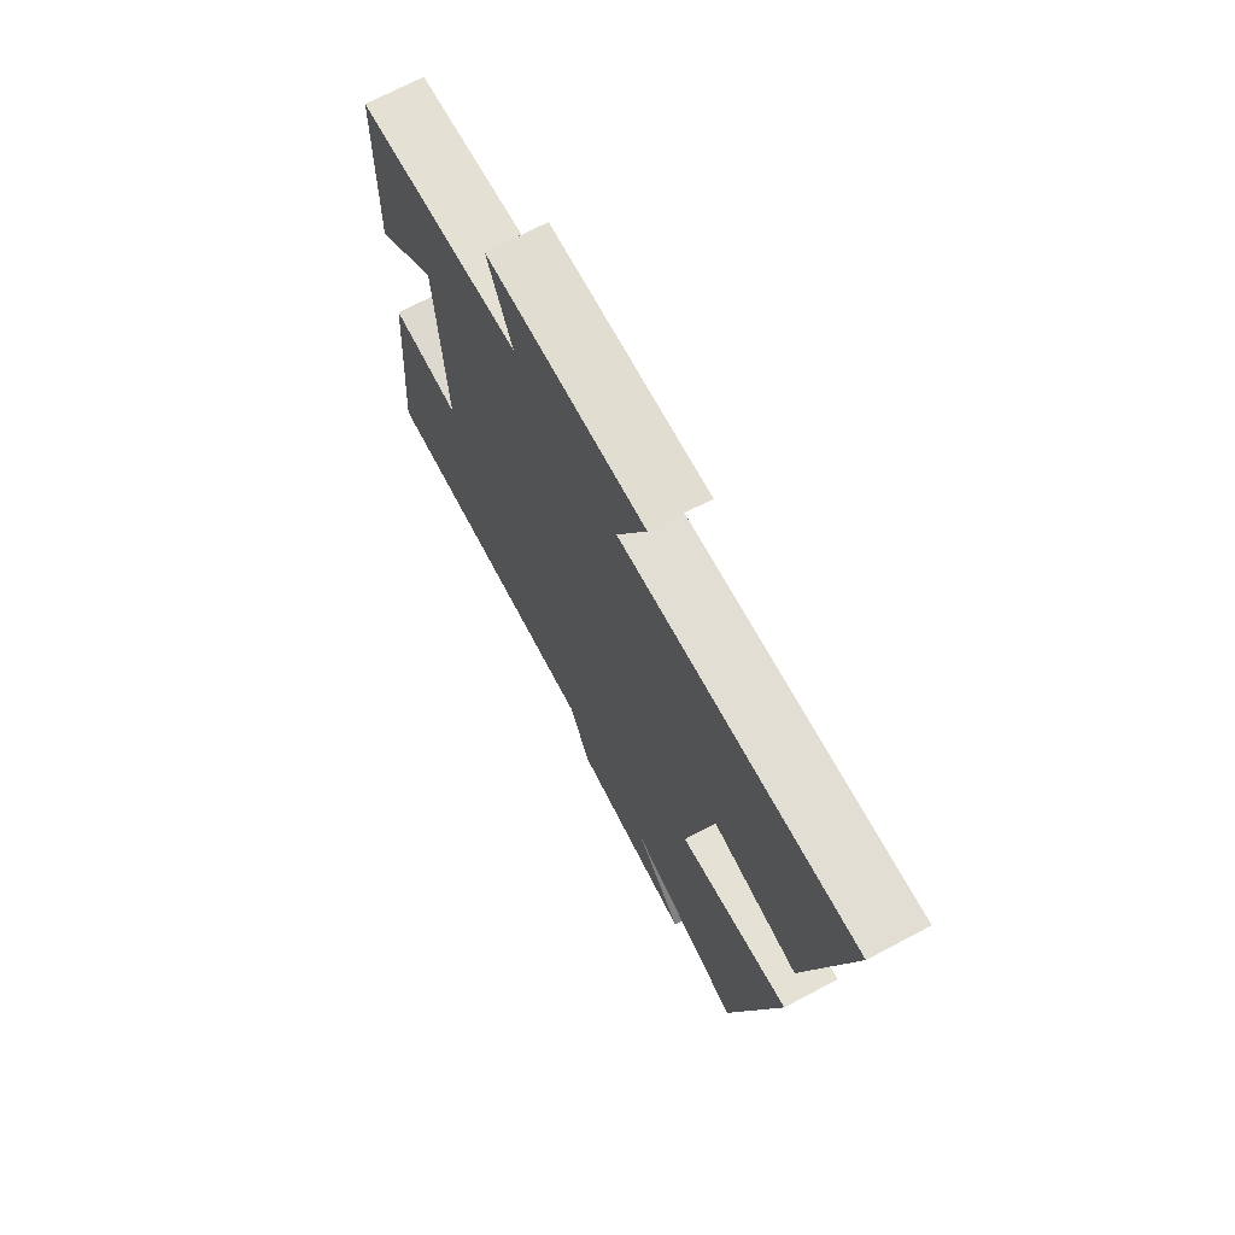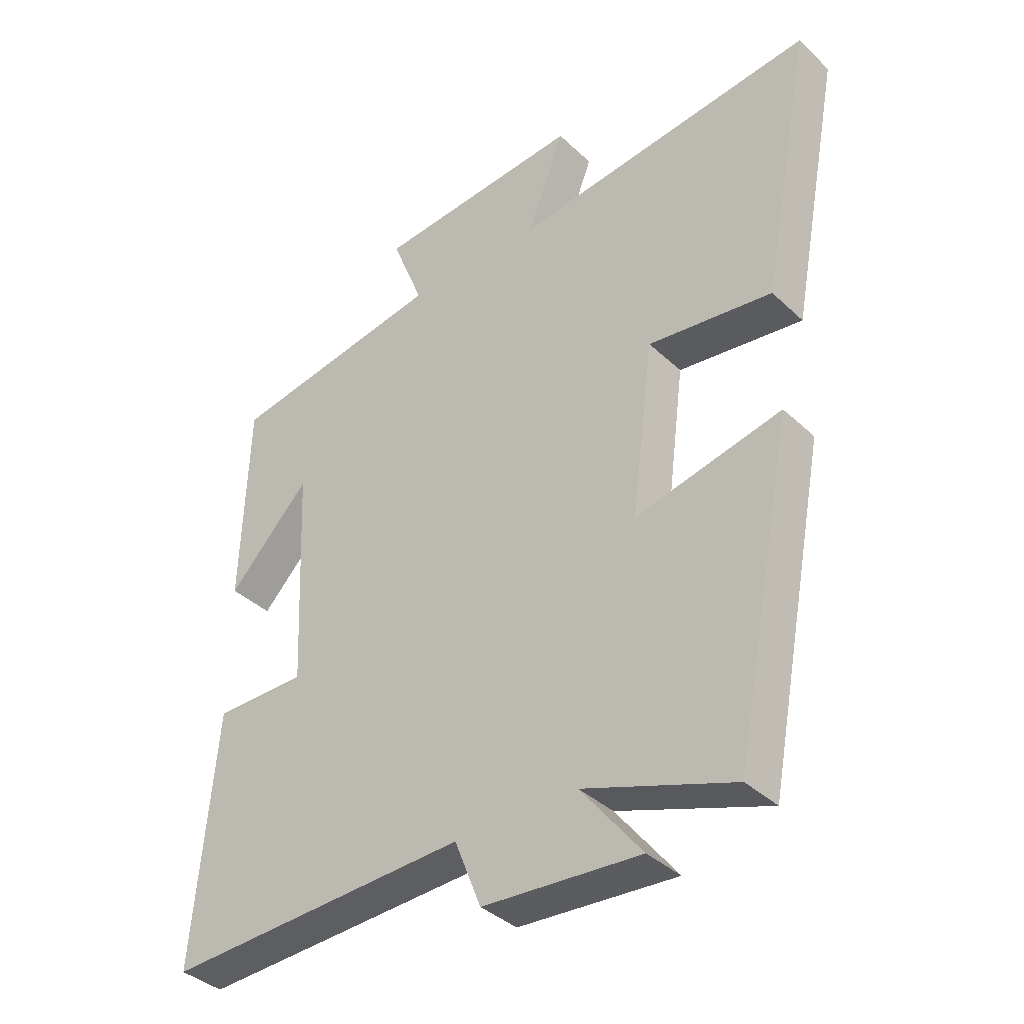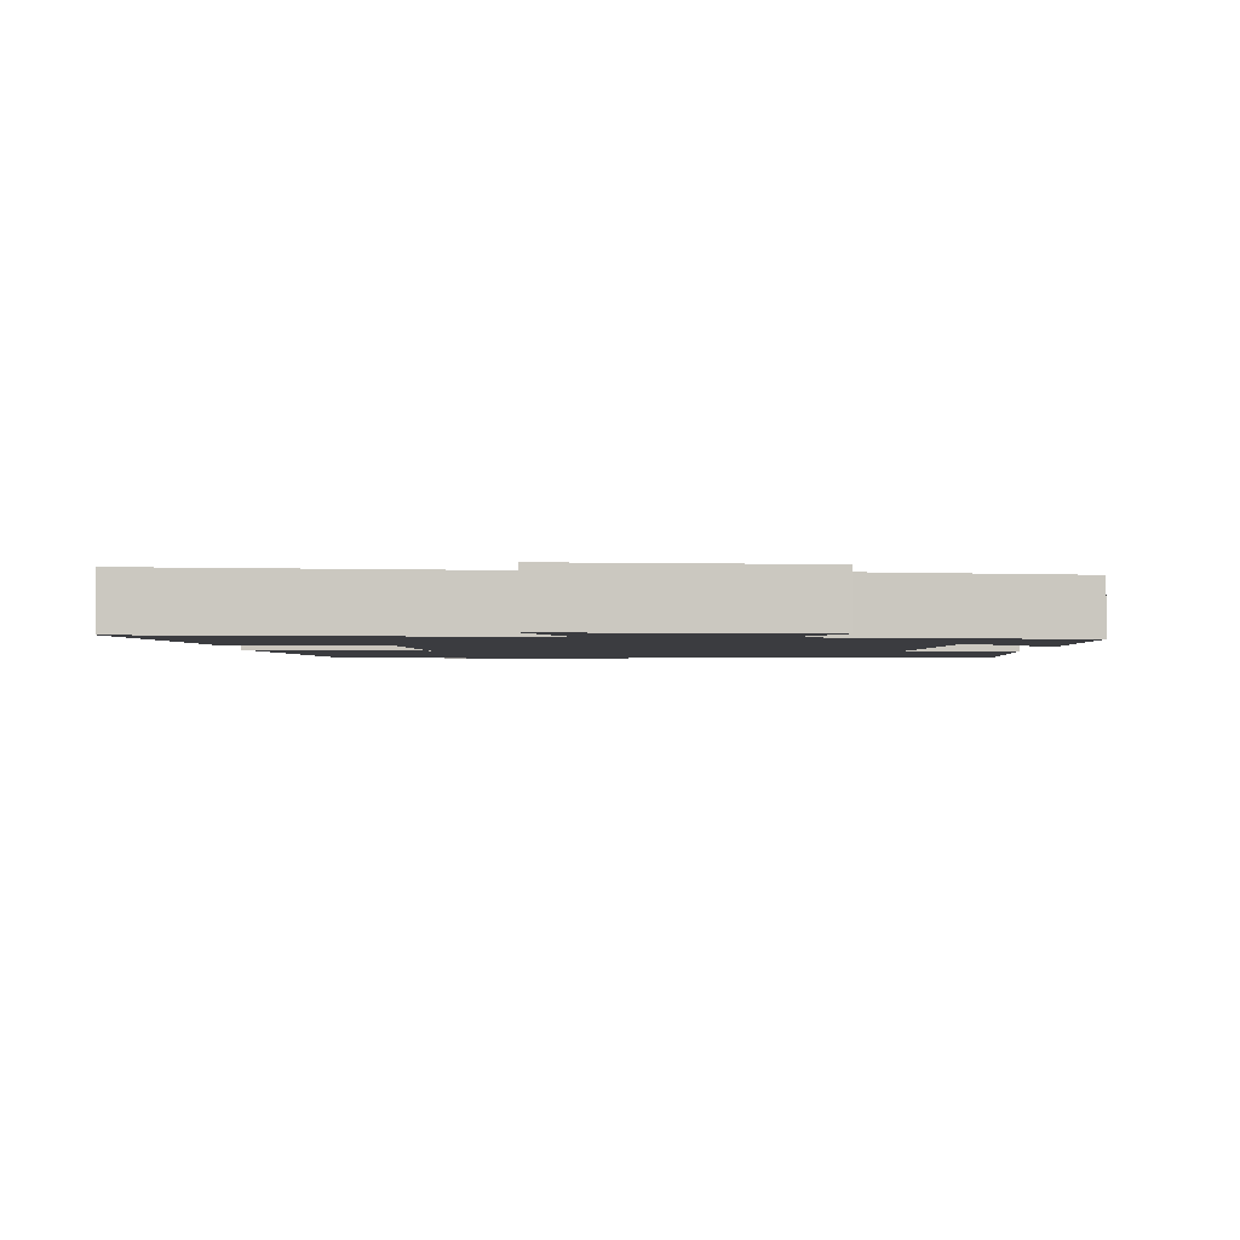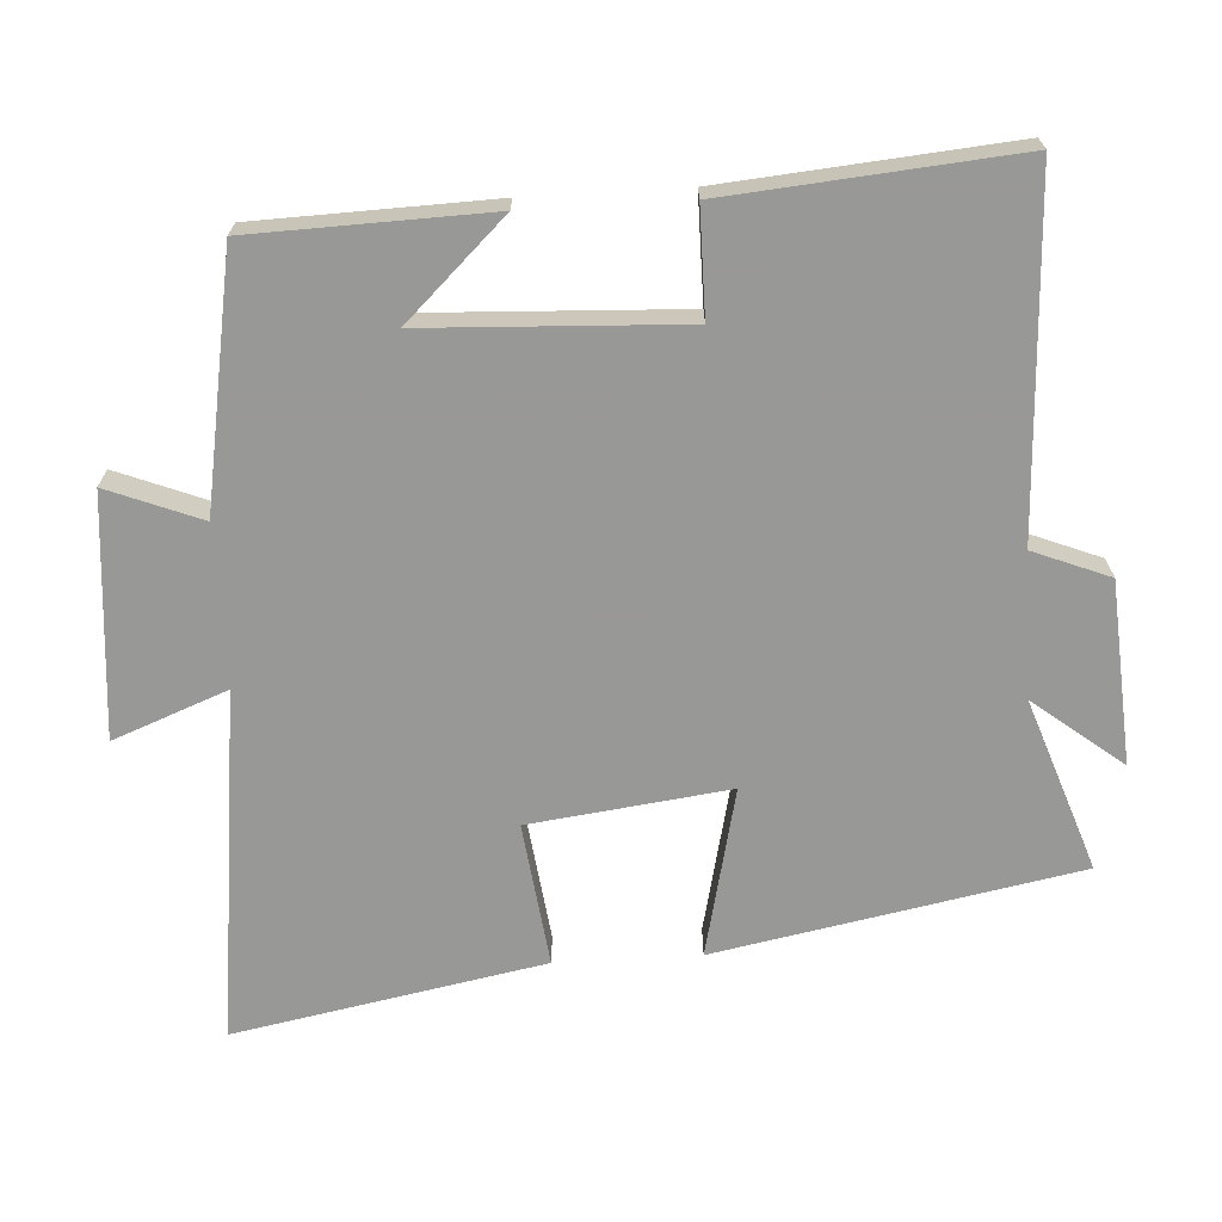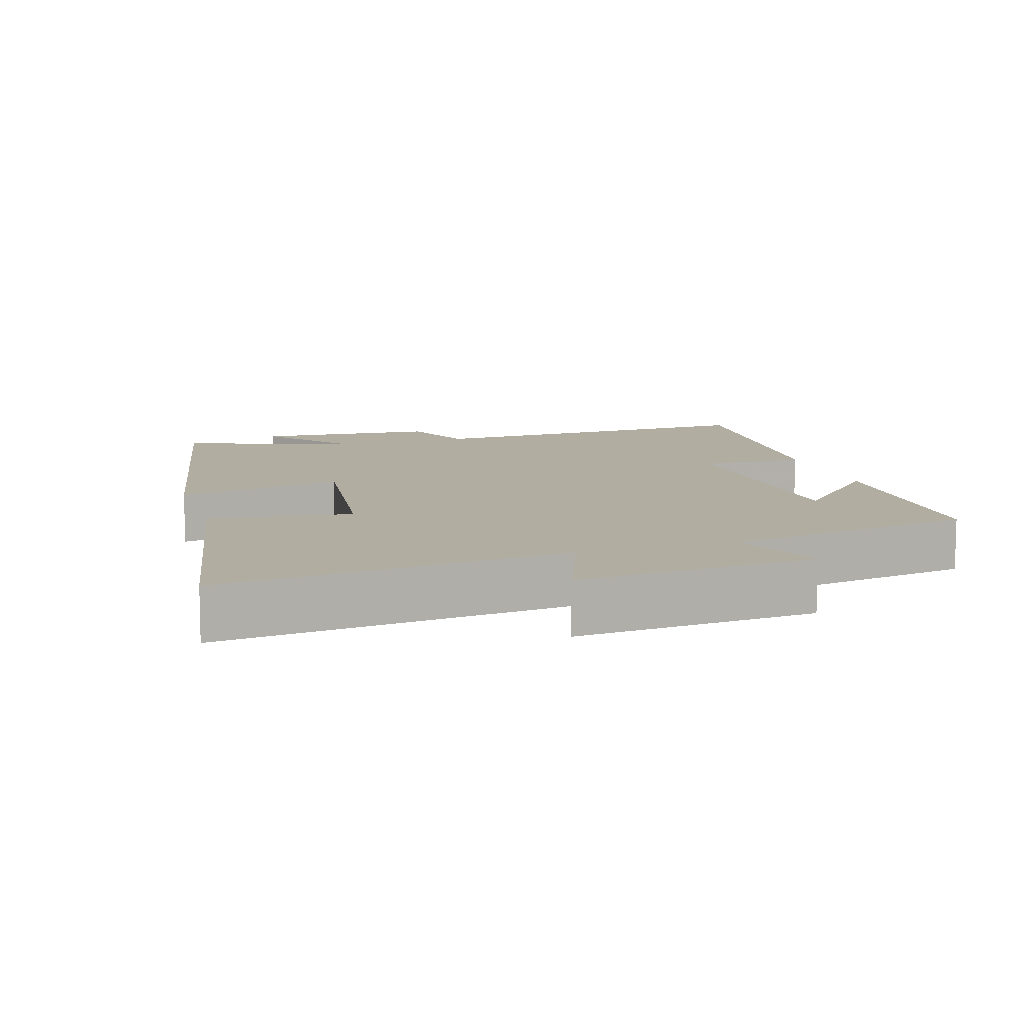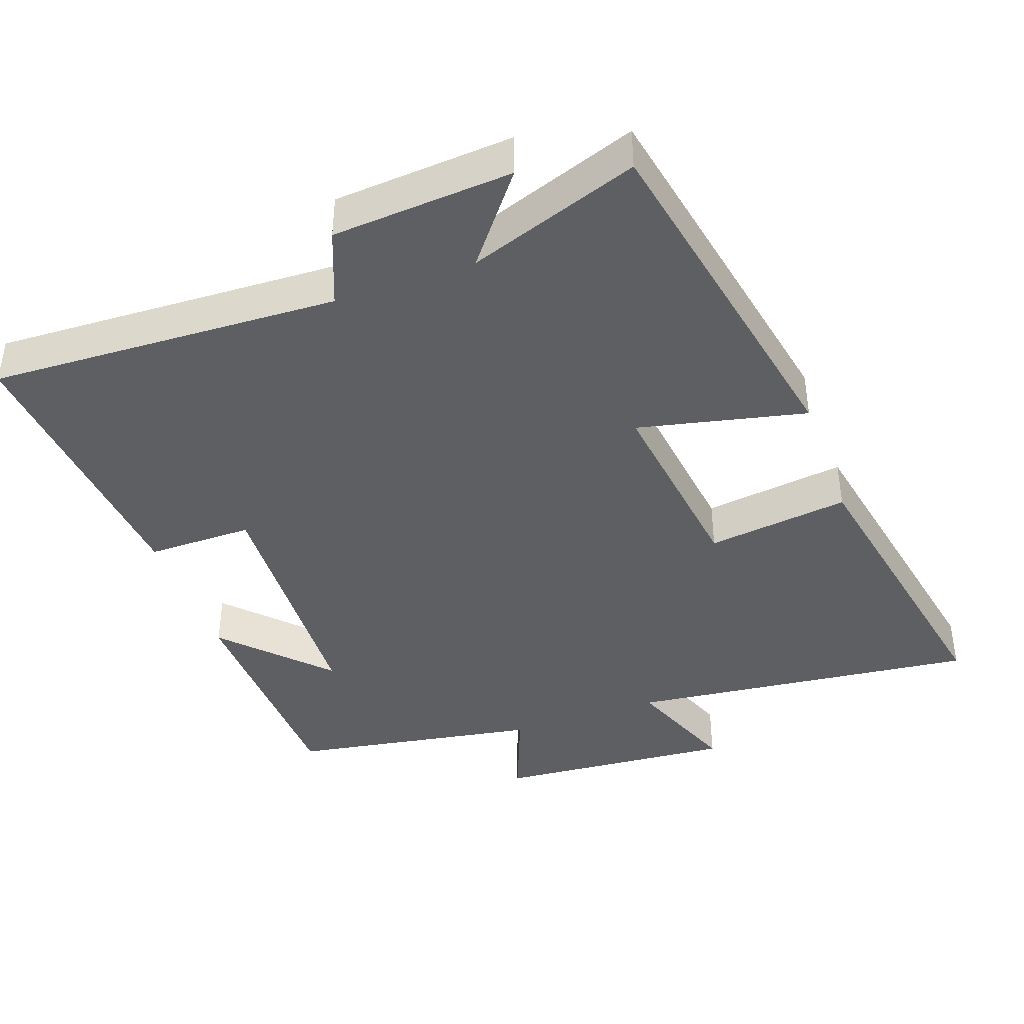
<metadata>
{"format":"obj","ext":"obj","renderer":"f3d","projection":"perspective","resolution":1024,"background":"white","views":[{"elev":71.7,"azim":-117.7,"up":"+Z"},{"elev":-37.7,"azim":-139.9,"up":"+Z"},{"elev":-2.0,"azim":-2.2,"up":"+Y"},{"elev":-68.5,"azim":93.3,"up":"+Y"},{"elev":10.3,"azim":-17.4,"up":"+Y"},{"elev":-41.3,"azim":-160.2,"up":"+Y"}]}
</metadata>
<code>
v 0.489 0.07 0.439
v 0.5 0.07 0.105
v 0.366 0.07 0.245
v 0.35 0.07 -0.117
v 0.5 0.07 -0.117
v 0.536 0.07 -0.522
v 0.041 0.07 -0.5
v -0.002 0.07 -0.608
v -0.258 0.07 -0.626
v -0.159 0.07 -0.5
v -0.402 0.07 -0.585
v -0.5 0.07 -0.077
v -0.262 0.07 -0.131
v -0.298 0.07 0.149
v -0.5 0.07 0.123
v -0.583 0.07 0.558
v -0.088 0.07 0.5
v -0.15 0.07 0.66
v 0.188 0.07 0.632
v 0.136 0.07 0.5
v 0.489 0 0.439
v 0.5 0 0.105
v 0.366 0 0.245
v 0.35 0 -0.117
v 0.5 0 -0.117
v 0.536 0 -0.522
v 0.041 0 -0.5
v -0.002 0 -0.608
v -0.258 0 -0.626
v -0.159 0 -0.5
v -0.402 0 -0.585
v -0.5 0 -0.077
v -0.262 0 -0.131
v -0.298 0 0.149
v -0.5 0 0.123
v -0.583 0 0.558
v -0.088 0 0.5
v -0.15 0 0.66
v 0.188 0 0.632
v 0.136 0 0.5
f 17 18 19 20
f 17 20 1
f 14 15 16 17
f 13 14 17 1
f 10 11 12 13
f 10 13 1
f 7 8 9 10
f 4 5 6 7
f 3 4 7 10
f 1 2 3
f 1 3 10
f 40 39 38 37
f 21 40 37
f 37 36 35 34
f 21 37 34 33
f 33 32 31 30
f 21 33 30
f 30 29 28 27
f 27 26 25 24
f 30 27 24 23
f 23 22 21
f 30 23 21
f 1 21 22 2
f 2 22 23 3
f 3 23 24 4
f 4 24 25 5
f 5 25 26 6
f 6 26 27 7
f 7 27 28 8
f 8 28 29 9
f 9 29 30 10
f 10 30 31 11
f 11 31 32 12
f 12 32 33 13
f 13 33 34 14
f 14 34 35 15
f 15 35 36 16
f 16 36 37 17
f 17 37 38 18
f 18 38 39 19
f 19 39 40 20
f 20 40 21 1

</code>
